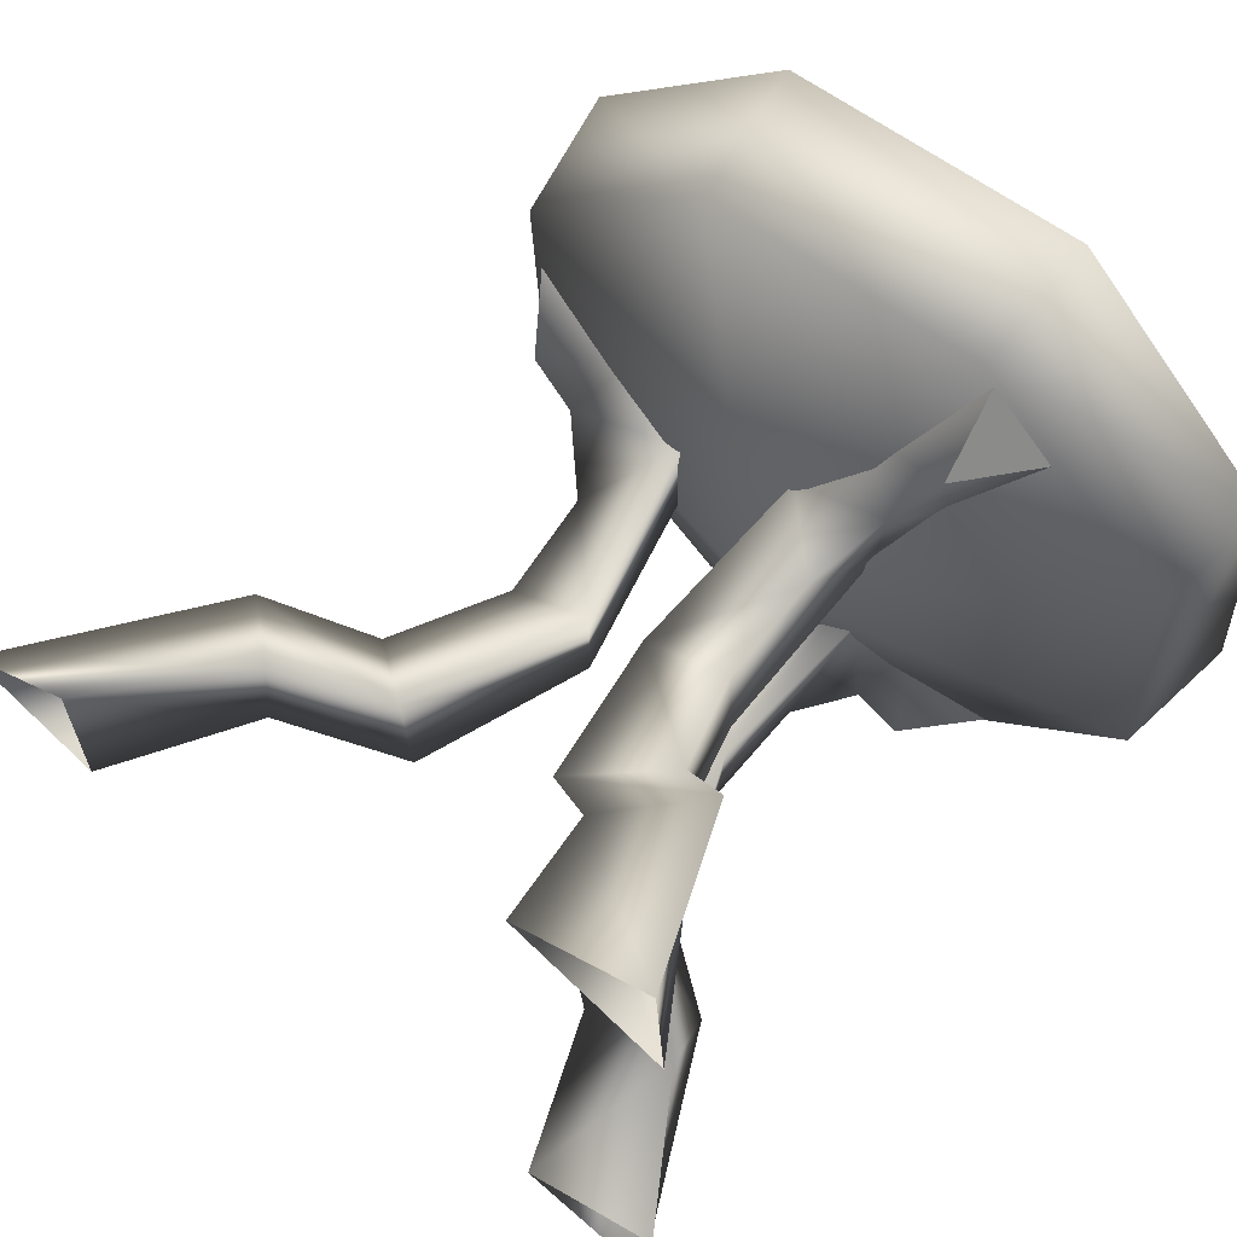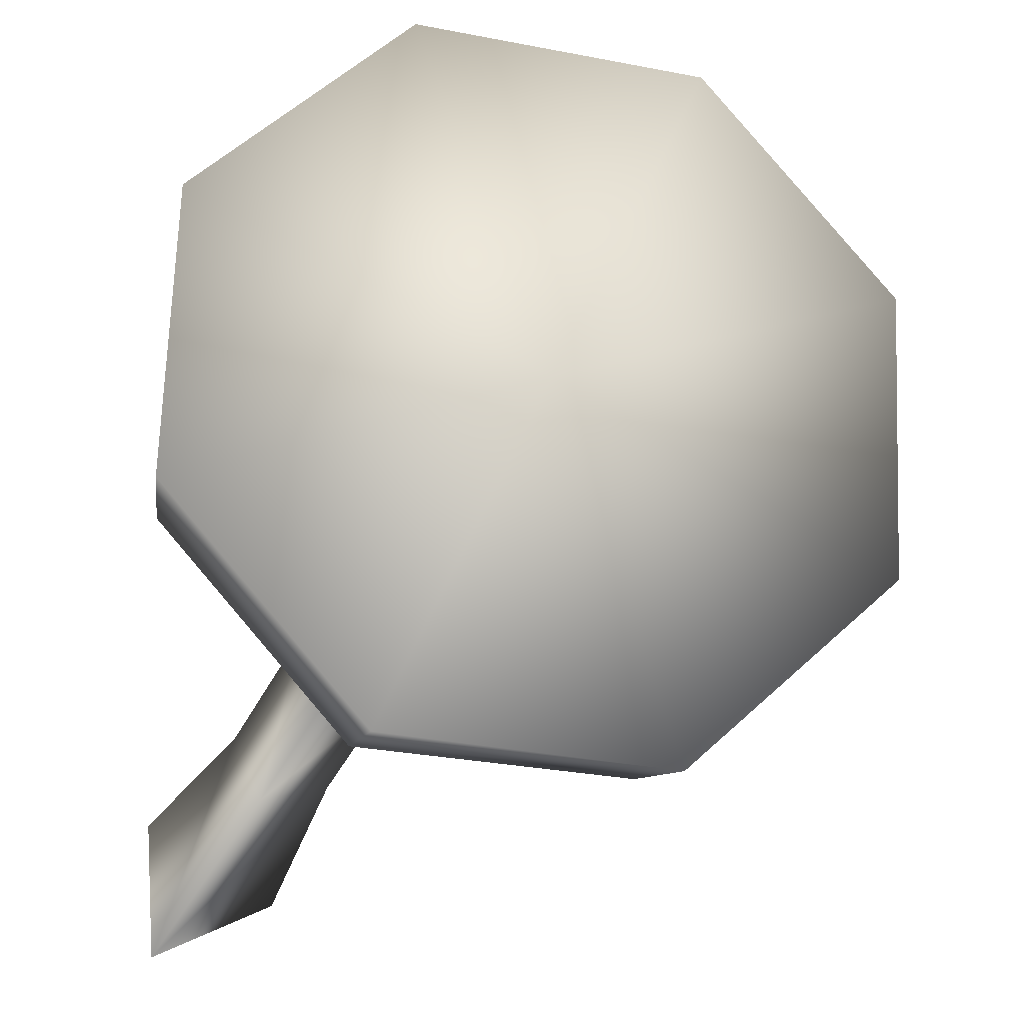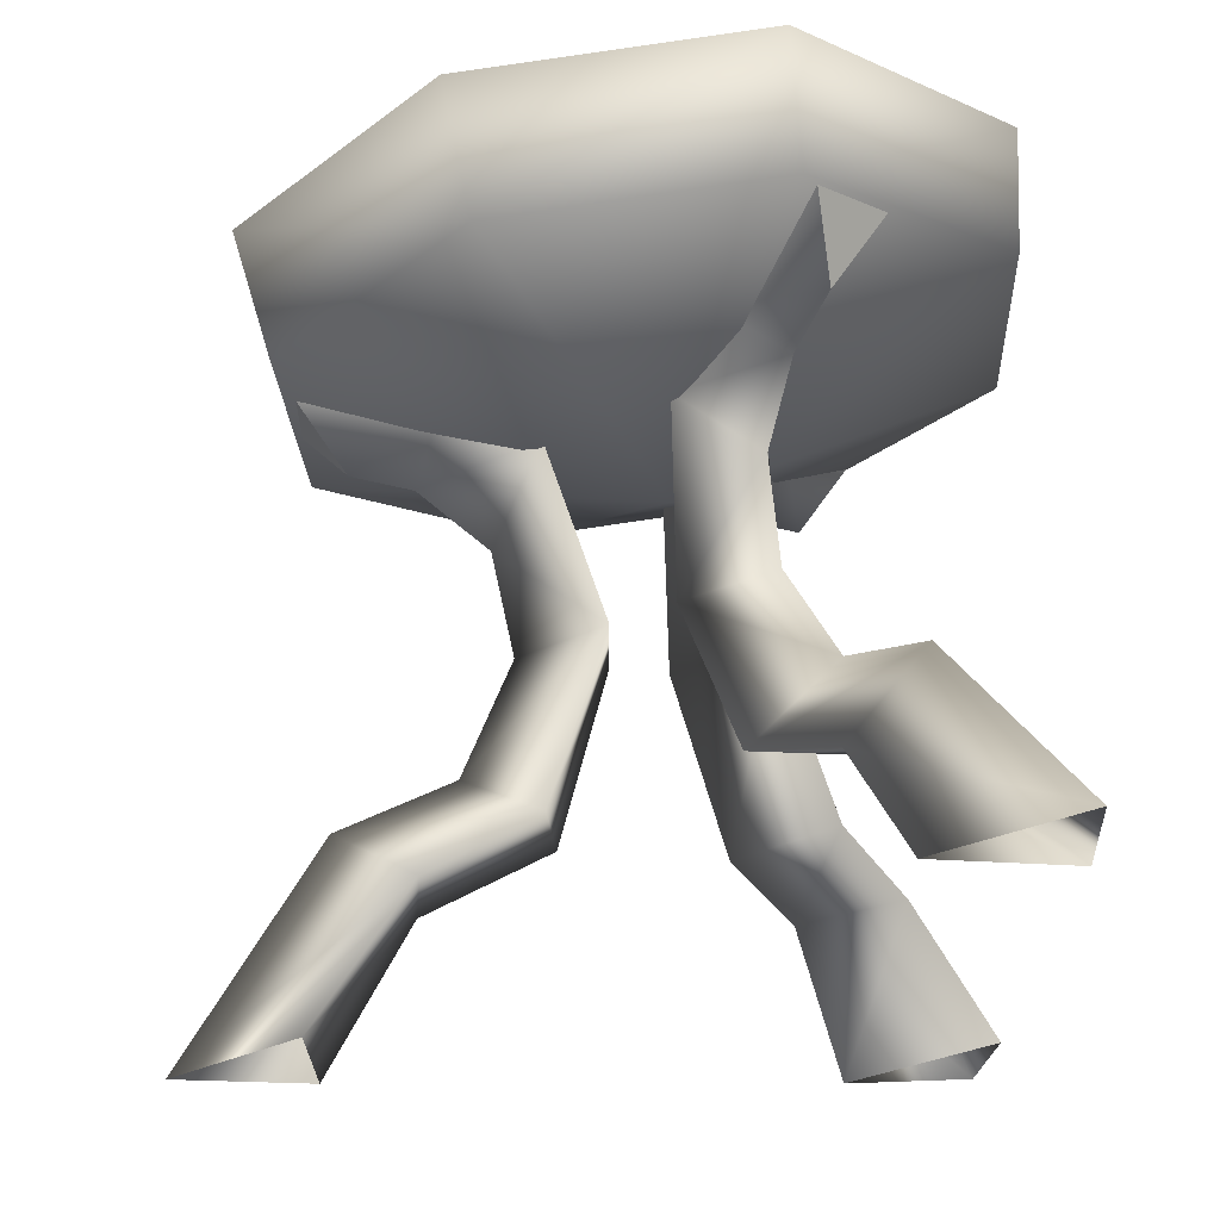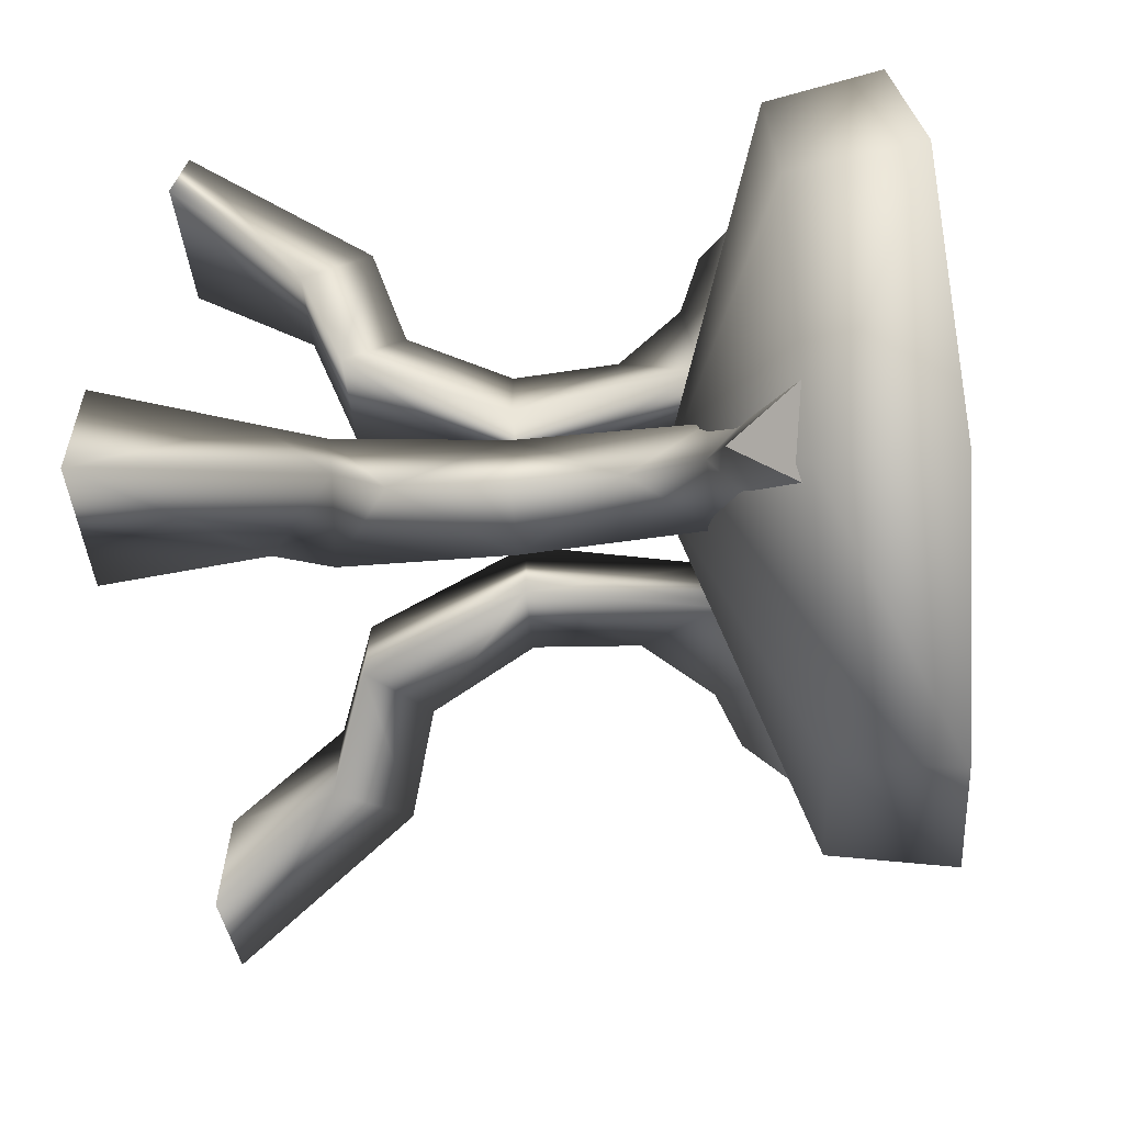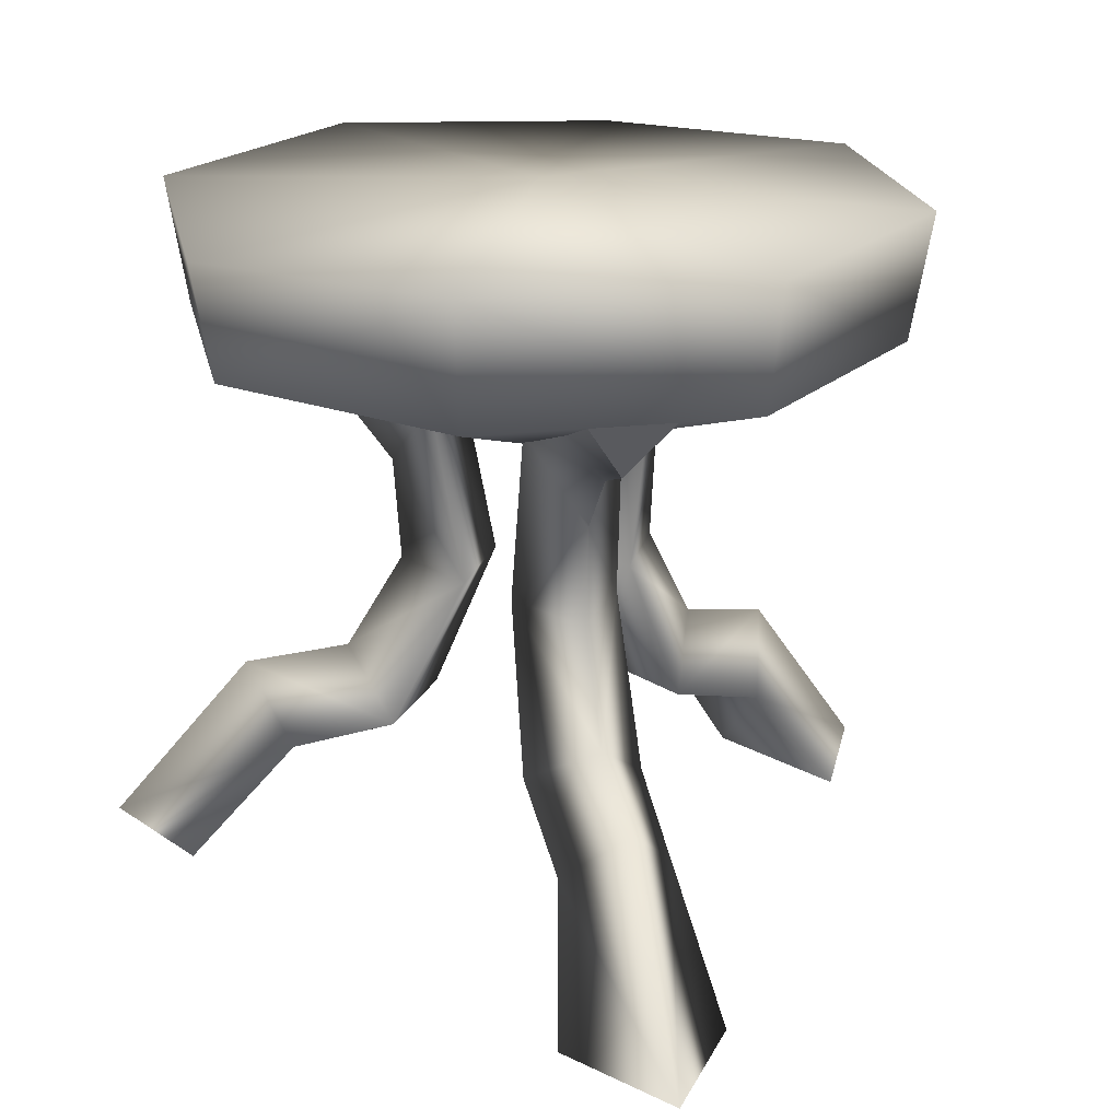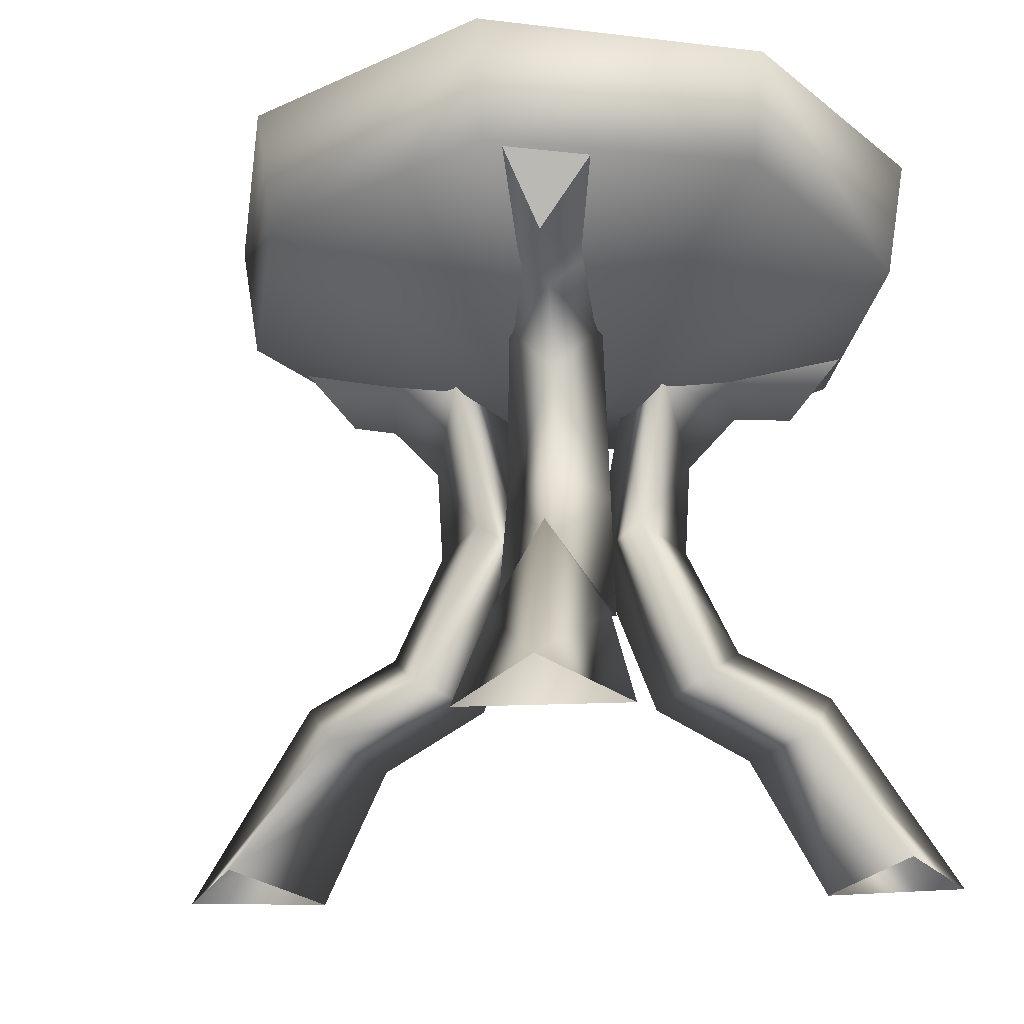
<metadata>
{"format":"obj","ext":"obj","renderer":"f3d","projection":"perspective","resolution":1024,"background":"white","views":[{"elev":65.4,"azim":37.0,"up":"+Z"},{"elev":-19.8,"azim":163.9,"up":"+Z"},{"elev":68.1,"azim":-7.9,"up":"+Z"},{"elev":-65.7,"azim":95.1,"up":"+Z"},{"elev":21.3,"azim":-104.2,"up":"+Y"},{"elev":-24.6,"azim":34.2,"up":"+Y"}]}
</metadata>
<code>
o elvenwoodentable01
v 0.2282 1.502 -0.6662
v 0.4284 1.502 -0.5505
v 0.2762 1.33 -0.517
v 0.4266 1.502 0.7577
v 0.2588 1.502 0.9169
v 0.2699 1.33 0.7614
v -0.892 1.508 0.2441
v -0.892 1.508 0.0129
v -0.7868 1.337 0.128
v -0.04071 0.4436 -0.2675
v 0.2067 0.4436 -0.1032
v 0.1091 0.8489 0.03975
v 0.1046 0.3403 -0.5069
v 0.3618 0.3322 -0.3841
v 0.1861 0.01451 -0.7744
v 0.5416 0.01451 -0.5692
v -0.1237 0.8489 -0.09468
v -0.07042 1.309 -0.1632
v 0.1421 1.309 -0.04049
v -0.9174 1.5 0.4216
v -0.8875 1.5 -0.2623
v -0.07697 1.179 0.1157
v -0.4549 1.5 0.9262
v 0.2289 1.5 0.9561
v 0.7336 1.5 0.4937
v 0.7634 1.5 -0.1902
v -0.3829 1.5 -0.7247
v 0.301 1.5 -0.6949
v -0.9362 1.821 -0.285
v -0.07697 1.86 0.1157
v -0.4012 1.795 -0.7751
v -0.9678 1.821 0.4399
v -0.4776 1.821 0.9749
v 0.7822 1.795 0.5163
v 0.2473 1.821 1.007
v 0.8139 1.821 -0.2085
v 0.3237 1.821 -0.7435
v 0.7822 1.795 0.5163
v 0.2473 1.821 1.007
v 0.2289 1.5 0.9561
v -0.4549 1.5 0.9262
v -0.4776 1.821 0.9749
v -0.9678 1.821 0.4399
v -0.9174 1.5 0.4216
v -0.9362 1.821 -0.285
v -0.3829 1.5 -0.7247
v -0.4012 1.795 -0.7751
v 0.301 1.5 -0.6949
v -0.8875 1.5 -0.2623
v 0.7336 1.5 0.4937
v 0.7634 1.5 -0.1902
v 0.8139 1.821 -0.2085
v 0.3237 1.821 -0.7435
v -0.06258 1.309 0.4067
v 0.15 1.309 0.284
v -0.1156 0.8489 0.338
v 0.1173 0.8489 0.2035
v 0.2254 0.4436 0.3618
v -0.04052 0.4436 0.4939
v 0.3601 0.3403 0.6074
v 0.1252 0.3322 0.7687
v 0.551 0.01451 0.8117
v 0.1956 0.01451 1.017
v -0.3475 1.309 0.005816
v -0.3475 1.309 0.2512
v -0.2615 0.8489 -0.005723
v -0.2615 0.8489 0.2631
v -0.4526 0.4436 0.2776
v -0.4341 0.4436 -0.01871
v -0.7326 0.3403 0.2715
v -0.7549 0.3322 -0.01259
v -1.005 0.01451 0.3347
v -1.005 0.01451 -0.07577
v 0.5254 0.01789 1.178
v 0.551 0.01451 0.8117
v 0.3601 0.3403 0.6074
v 0.1252 0.3322 0.7687
v 0.1956 0.01451 1.017
v 0.328 0.5033 0.8358
v 0.2254 0.4436 0.3618
v 0.1837 0.5864 0.5859
v -0.04052 0.4436 0.4939
v -0.1156 0.8489 0.338
v 0.4266 1.502 0.7577
v 0.2699 1.33 0.7614
v 0.2544 1.412 0.4766
v 0.1908 1.272 0.6001
v 0.15 1.309 0.284
v 0.1154 1.11 0.4696
v 0.1173 0.8489 0.2035
v 0.1061 0.8489 0.4531
v 0.2588 1.502 0.9169
v 0.04418 1.412 0.5798
v -0.06258 1.309 0.4067
v 0.09798 0.8489 -0.2098
v 0.1076 1.11 -0.2261
v 0.1091 0.8489 0.03975
v 0.1421 1.309 -0.04049
v 0.183 1.291 -0.3566
v 0.2387 1.412 -0.2195
v 0.2762 1.33 -0.517
v 0.4284 1.502 -0.5505
v 0.2282 1.502 -0.6662
v 0.04419 1.412 -0.35
v -0.07042 1.309 -0.1632
v -0.1237 0.8489 -0.09468
v 0.1742 0.5864 -0.3434
v 0.2067 0.4436 -0.1032
v -0.04071 0.4436 -0.2675
v 0.3185 0.5033 -0.5933
v 0.3618 0.3322 -0.3841
v 0.516 0.01789 -0.9353
v 0.1861 0.01451 -0.7744
v 0.1046 0.3403 -0.5069
v 0.5416 0.01451 -0.5692
v -0.892 1.508 0.0129
v -0.5508 1.412 0.01168
v -0.7868 1.337 0.128
v -0.6417 1.28 0.1285
v -0.3475 1.309 0.005816
v -0.491 1.11 0.1285
v -0.2615 0.8489 -0.005723
v -0.4721 0.8489 0.1287
v -0.892 1.508 0.2441
v -0.5665 1.412 0.2454
v -0.3475 1.309 0.2512
v -0.2615 0.8489 0.2631
v -0.6259 0.5864 0.1295
v -0.4341 0.4436 -0.01871
v -0.4526 0.4436 0.2776
v -0.9144 0.5033 0.1295
v -0.7549 0.3322 -0.01259
v -1.309 0.01789 0.1295
v -1.005 0.01451 0.3347
v -0.7326 0.3403 0.2715
v -1.005 0.01451 -0.07577
g Geoset0
f 1 2 3
f 4 5 6
f 7 8 9
f 10 11 12
f 11 10 13
f 13 14 11
f 14 13 15
f 15 16 14
f 12 17 10
f 17 12 18
f 19 18 12
f 20 21 22
f 23 20 22
f 24 23 22
f 25 24 22
f 26 25 22
f 21 27 22
f 27 28 22
f 28 26 22
f 29 30 31
f 32 30 29
f 33 30 32
f 34 30 35
f 35 30 33
f 36 30 34
f 37 30 36
f 31 30 37
f 38 39 40
f 40 39 41
f 39 42 41
f 42 43 41
f 43 44 41
f 43 45 44
f 46 47 48
f 45 47 46
f 49 45 46
f 45 49 44
f 50 38 40
f 38 50 51
f 52 38 51
f 52 51 48
f 53 52 48
f 47 53 48
f 54 55 56
f 57 56 55
f 56 57 58
f 58 59 56
f 59 58 60
f 60 61 59
f 61 60 62
f 62 63 61
f 64 65 66
f 67 66 65
f 66 67 68
f 68 69 66
f 69 68 70
f 70 71 69
f 71 70 72
f 72 73 71
f 74 75 76
f 77 78 74
f 74 79 77
f 76 79 74
f 79 76 80
f 80 81 79
f 79 81 82
f 82 77 79
f 83 82 81
f 84 85 86
f 87 86 85
f 86 87 88
f 89 88 87
f 88 89 90
f 91 90 89
f 92 93 85
f 87 85 93
f 93 94 87
f 89 87 94
f 94 83 89
f 91 89 83
f 81 91 83
f 90 91 81
f 81 80 90
f 95 96 97
f 98 97 96
f 96 99 98
f 100 98 99
f 99 101 100
f 102 100 101
f 103 101 104
f 99 104 101
f 104 99 105
f 96 105 99
f 105 96 106
f 95 106 96
f 106 95 107
f 107 95 97
f 97 108 107
f 107 109 106
f 109 107 110
f 110 107 108
f 108 111 110
f 112 113 114
f 111 115 112
f 112 110 111
f 114 110 112
f 110 114 109
f 116 117 118
f 119 118 117
f 117 120 119
f 121 119 120
f 120 122 121
f 123 121 122
f 124 118 125
f 119 125 118
f 125 119 126
f 121 126 119
f 126 121 127
f 123 127 121
f 127 123 128
f 128 123 122
f 122 129 128
f 128 130 127
f 130 128 131
f 131 128 129
f 129 132 131
f 133 134 135
f 132 136 133
f 133 131 132
f 135 131 133
f 131 135 130

</code>
